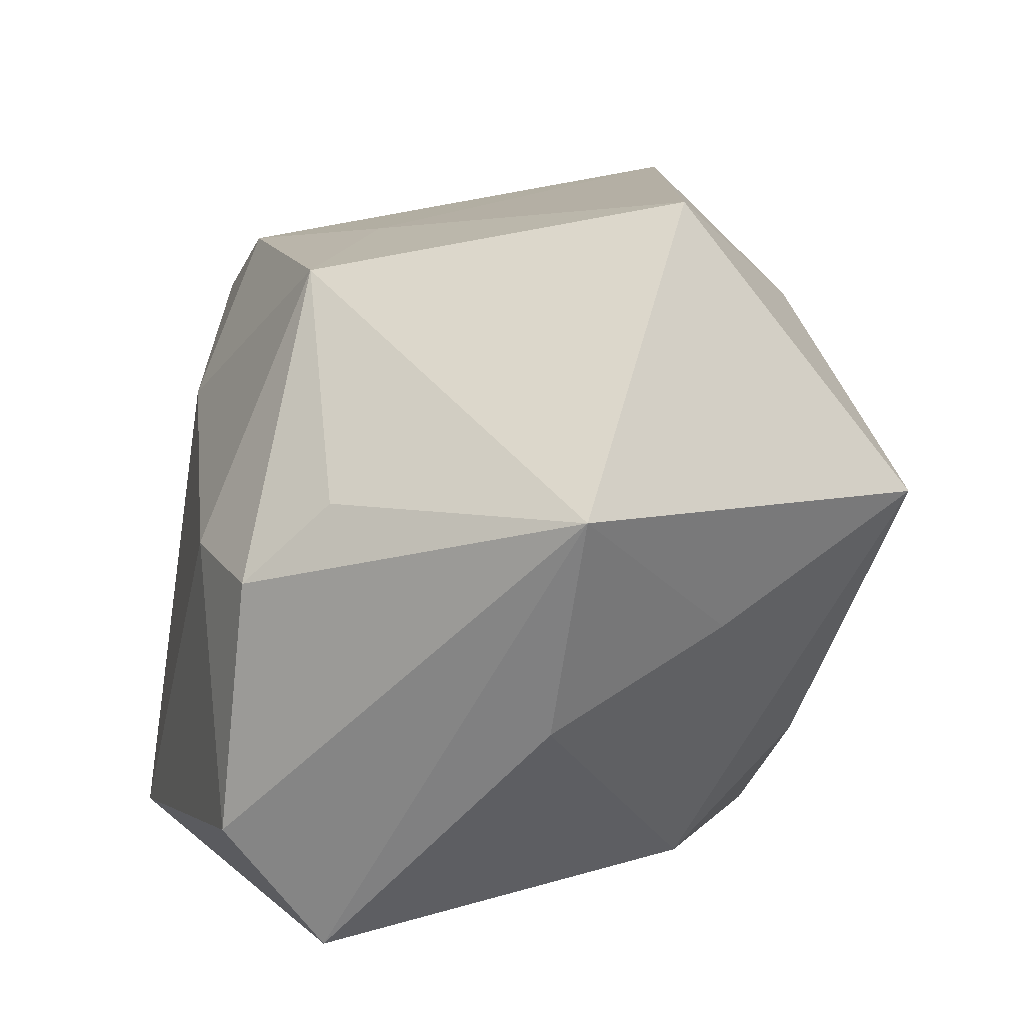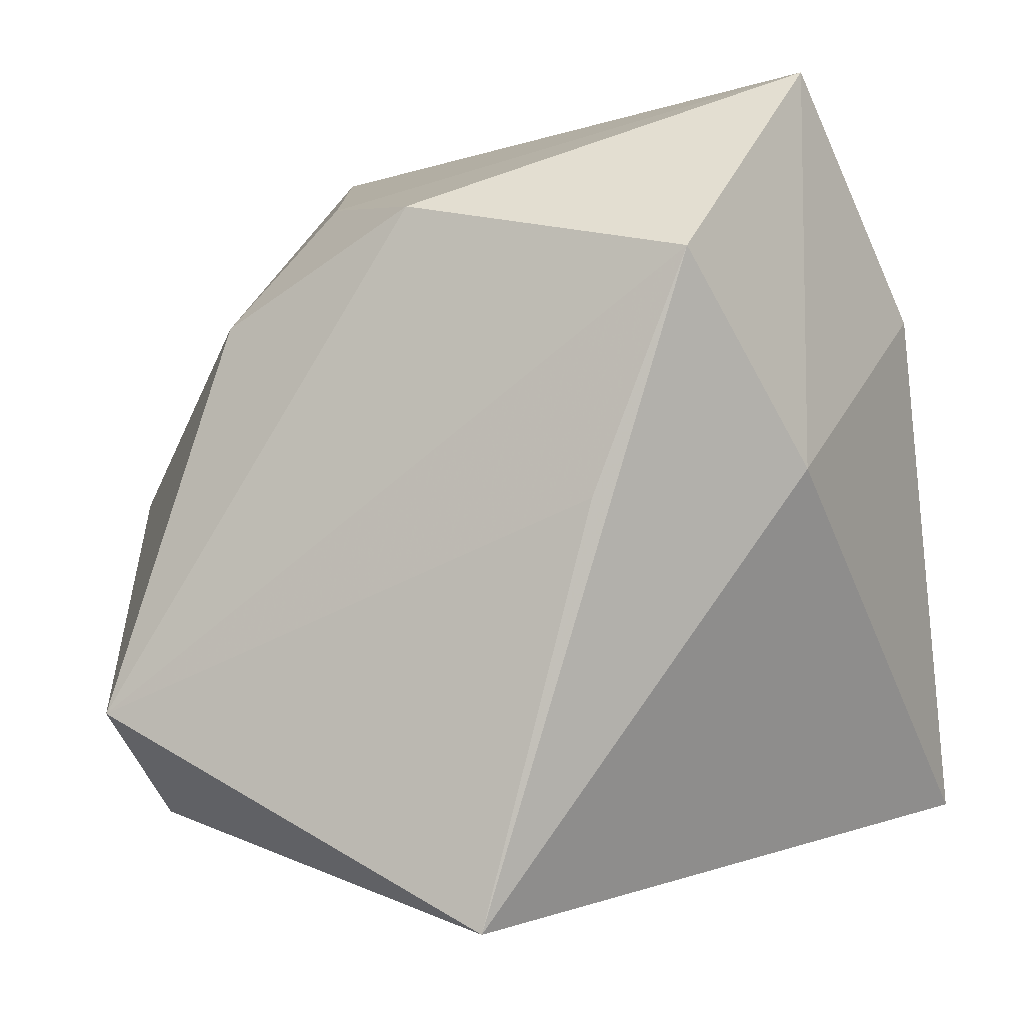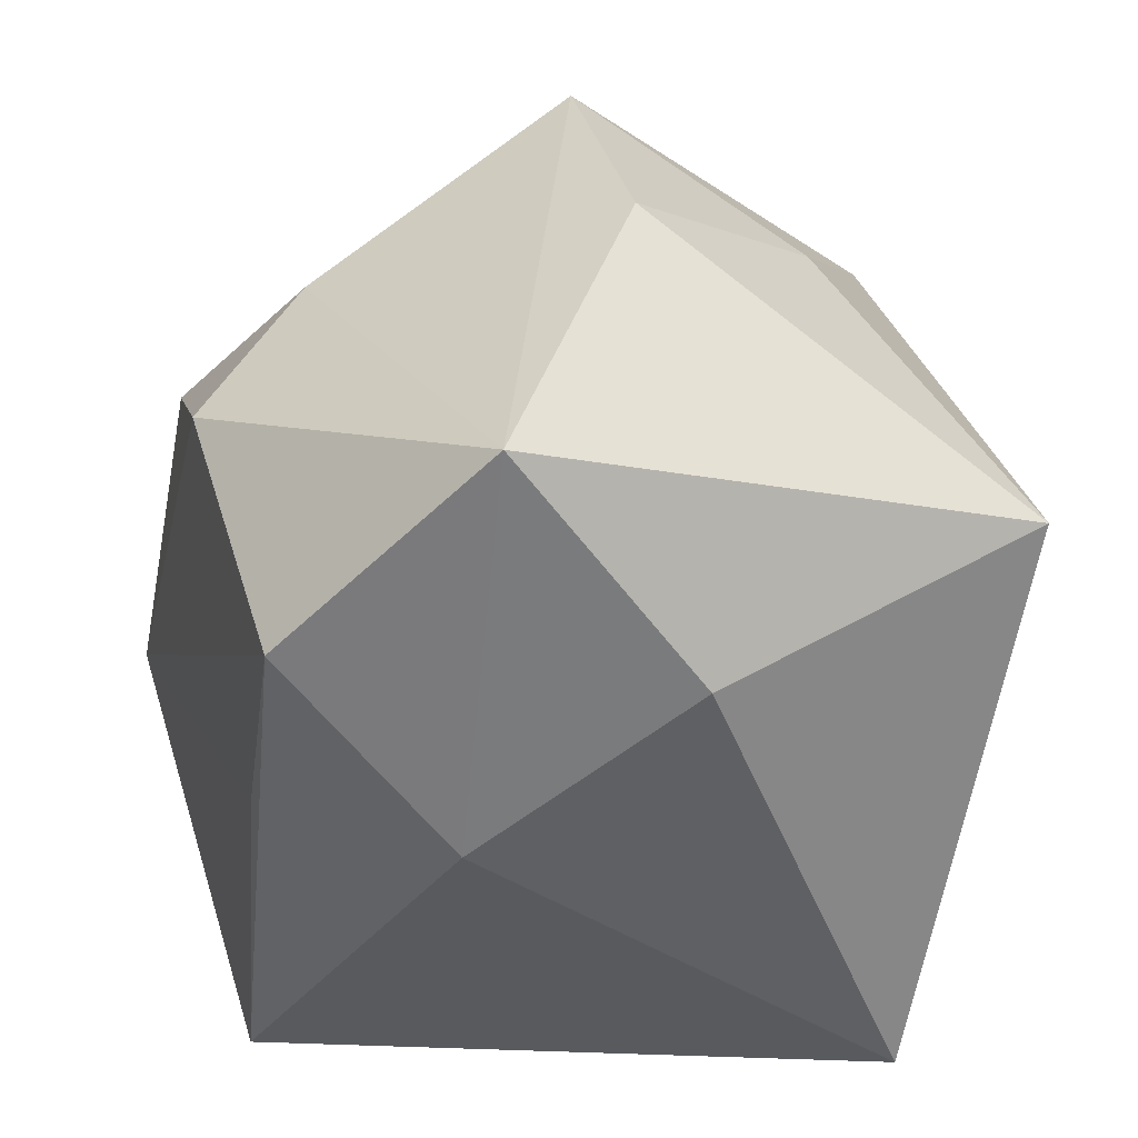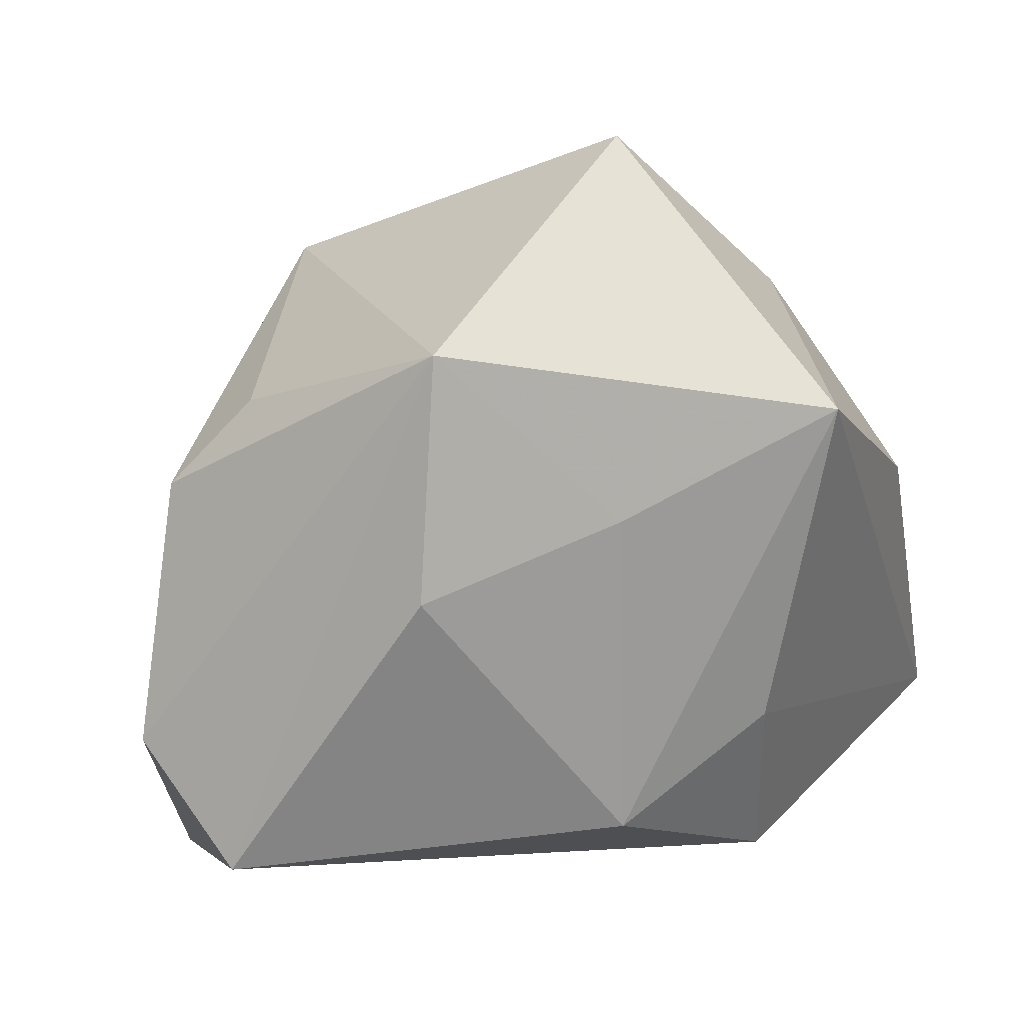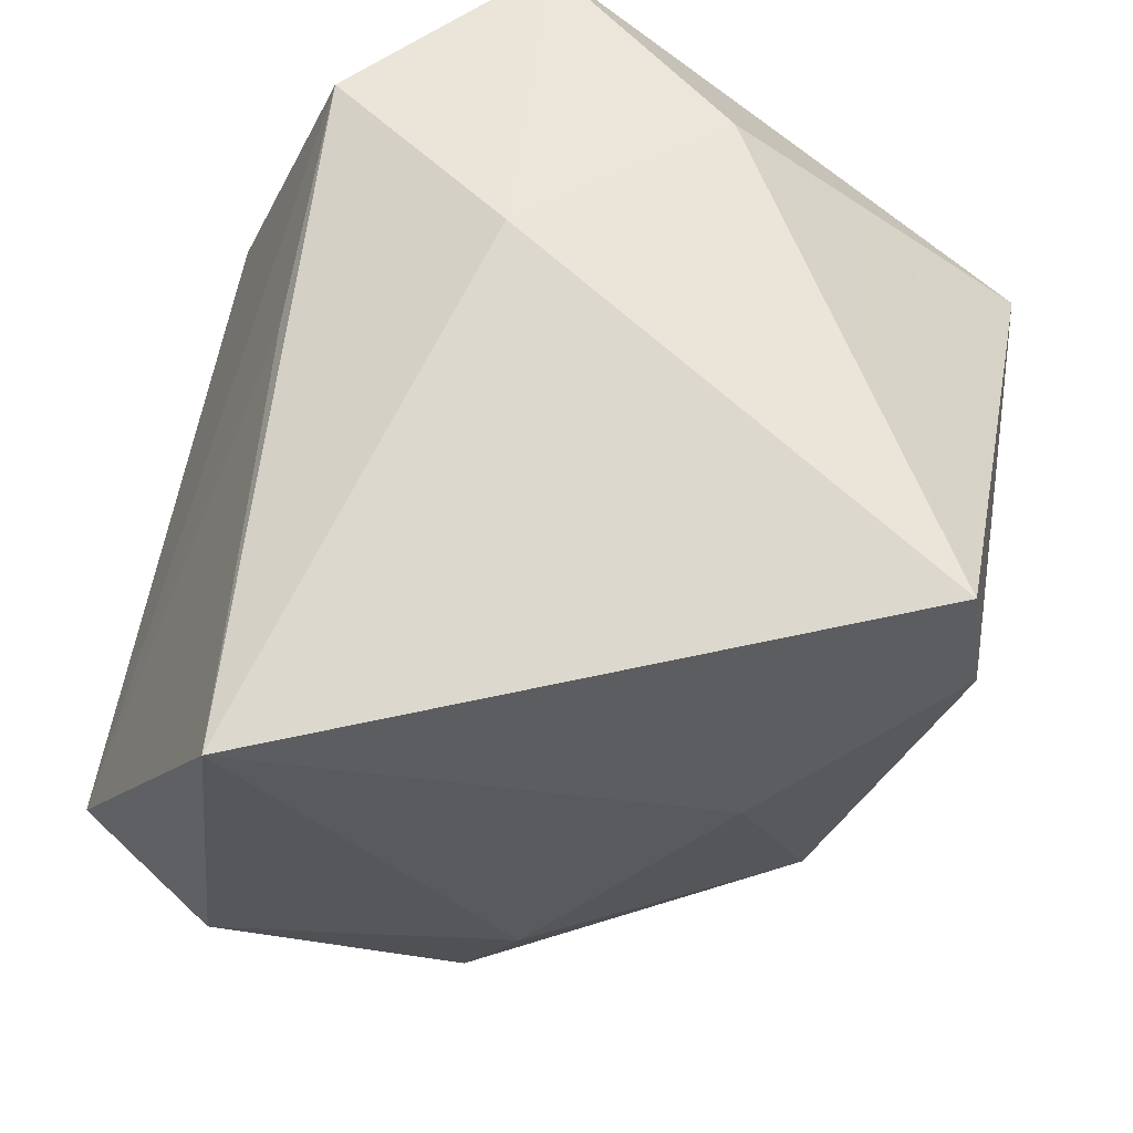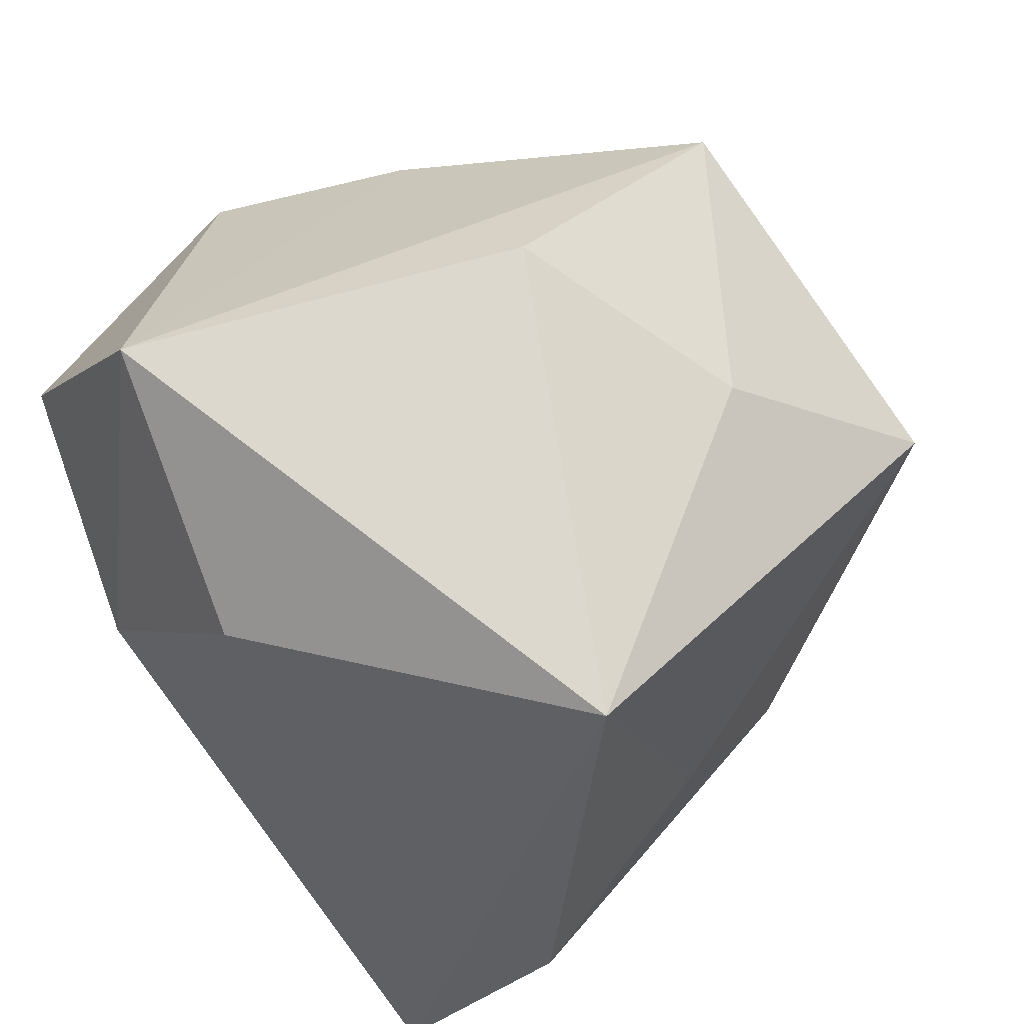
<metadata>
{"format":"obj","ext":"obj","renderer":"f3d","projection":"perspective","resolution":1024,"background":"white","views":[{"elev":16.9,"azim":85.6,"up":"+Z"},{"elev":-4.4,"azim":-160.1,"up":"+Y"},{"elev":35.9,"azim":-109.5,"up":"+Y"},{"elev":-3.5,"azim":104.5,"up":"+Z"},{"elev":-40.7,"azim":-114.5,"up":"+Y"},{"elev":44.8,"azim":-55.9,"up":"+Y"}]}
</metadata>
<code>
v 0.03543 -0.03218 0.005093
v -0.01895 -0.002476 -0.03808
v -0.009551 -0.03853 0.01544
v 0.03825 0.02033 -0.0002271
v 0.006562 0.03179 0.03023
v 0.002128 0.02903 -0.03636
v -0.03206 0.02137 0.03933
v 0.02463 0.01711 0.04445
v 0.0356 -0.03527 -0.02383
v -0.0006977 0.04588 0.008171
v 0.0361 -0.02427 -0.03808
v 0.04642 0.0005837 -0.009178
v 0.02944 0.04251 0.01219
v 0.02169 -0.03727 0.005609
v 0.05262 0.003712 0.01643
v 0.02403 0.01751 -0.03334
v -0.03589 0.04471 -0.01705
v -0.04346 0.01941 -0.0001339
v -0.04346 -0.03507 0.02194
v -0.02882 -0.03088 0.03111
v 0.01695 0.03241 -0.02091
v -0.03746 0.001244 -0.02227
v 0.01337 -0.02406 0.03523
v 0.03616 -0.02246 0.01421
v -0.02892 0.02275 -0.03761
v -0.007102 -0.04655 -0.03808
v -0.007442 -0.01562 0.03611
f 10 7 5
f 8 5 7
f 13 8 15
f 10 5 13
f 5 8 13
f 10 13 17
f 22 18 17
f 17 7 10
f 17 18 7
f 19 22 26
f 19 18 22
f 19 20 7
f 7 18 19
f 7 20 27
f 27 8 7
f 15 8 23
f 8 27 23
f 23 27 20
f 4 13 15
f 16 13 4
f 16 11 6
f 20 19 3
f 3 23 20
f 3 19 26
f 15 11 12
f 12 11 16
f 12 4 15
f 16 4 12
f 15 1 9
f 9 11 15
f 26 11 9
f 24 1 15
f 15 23 24
f 24 23 1
f 21 17 13
f 21 6 17
f 21 13 16
f 16 6 21
f 25 6 11
f 26 22 25
f 22 17 25
f 17 6 25
f 1 23 14
f 23 3 14
f 14 3 26
f 26 9 14
f 14 9 1
f 2 11 26
f 26 25 2
f 2 25 11

</code>
